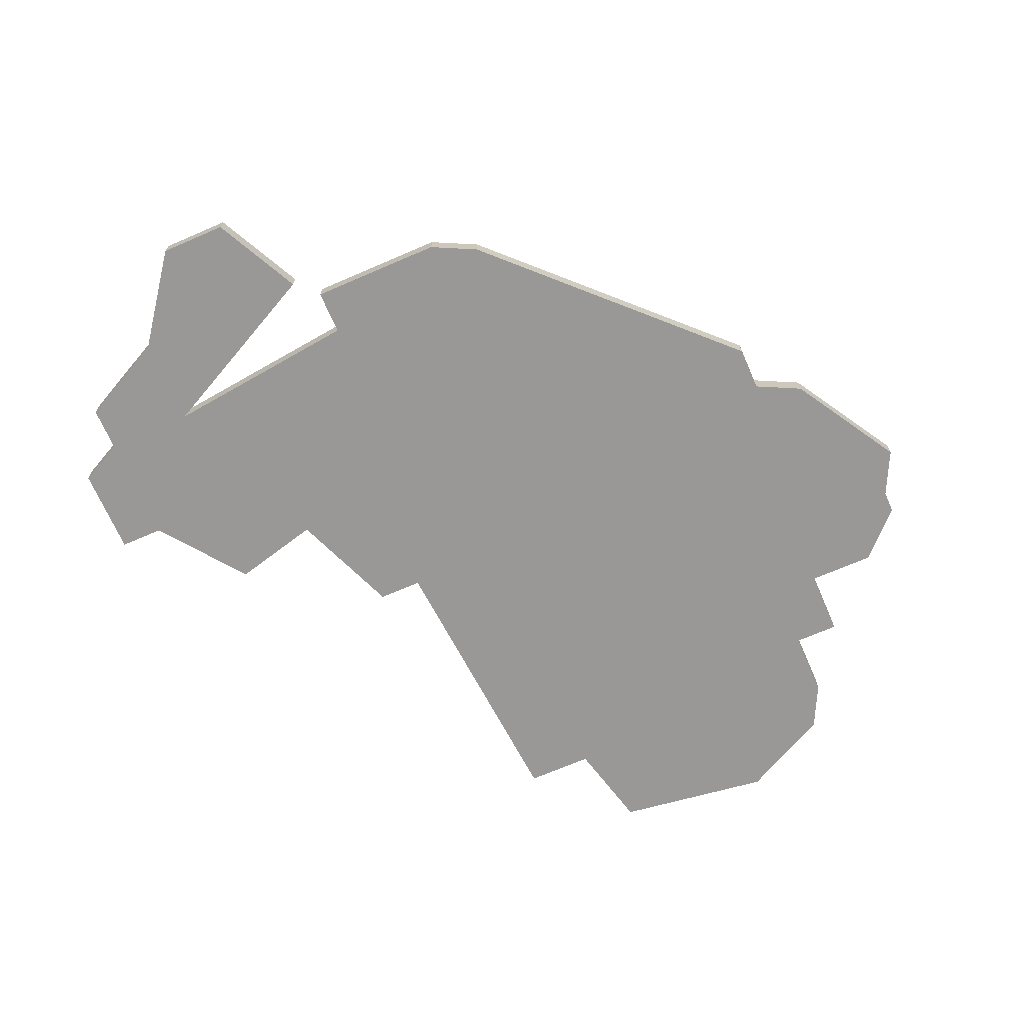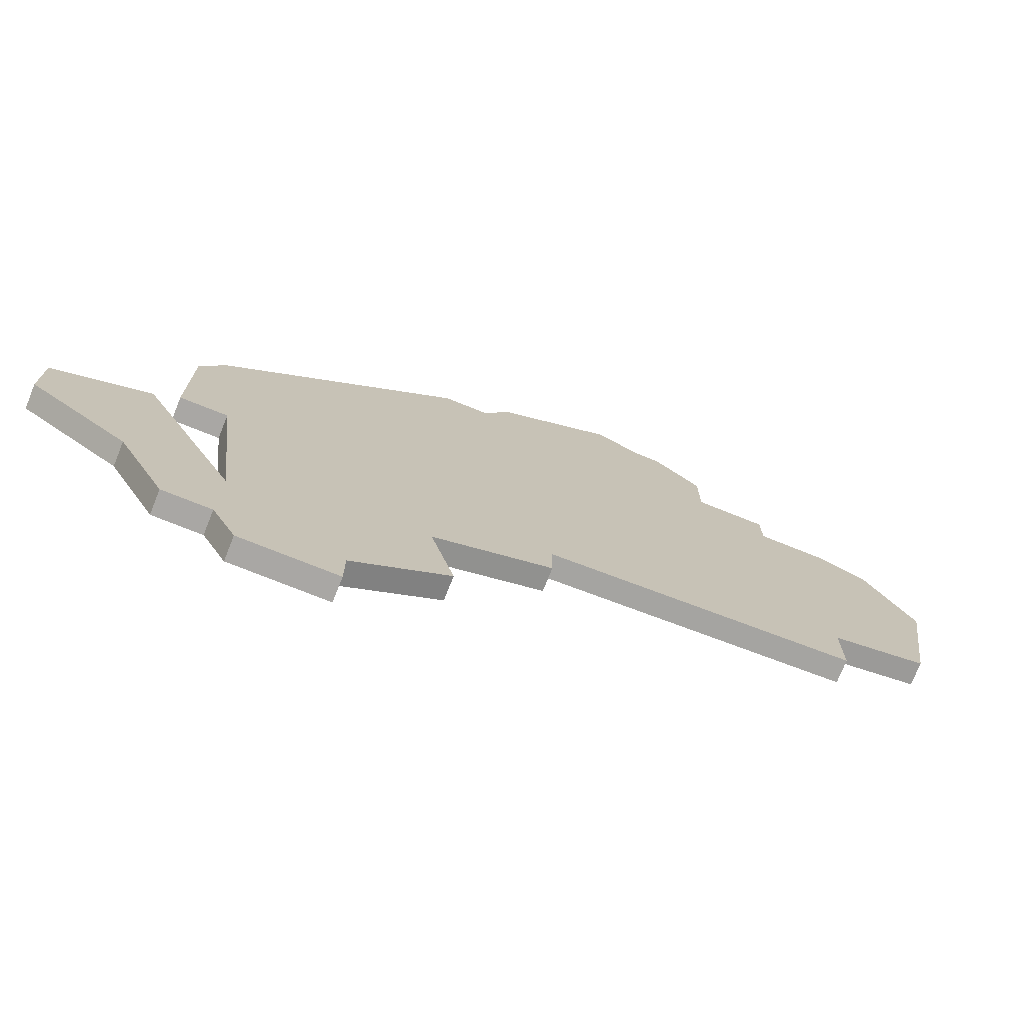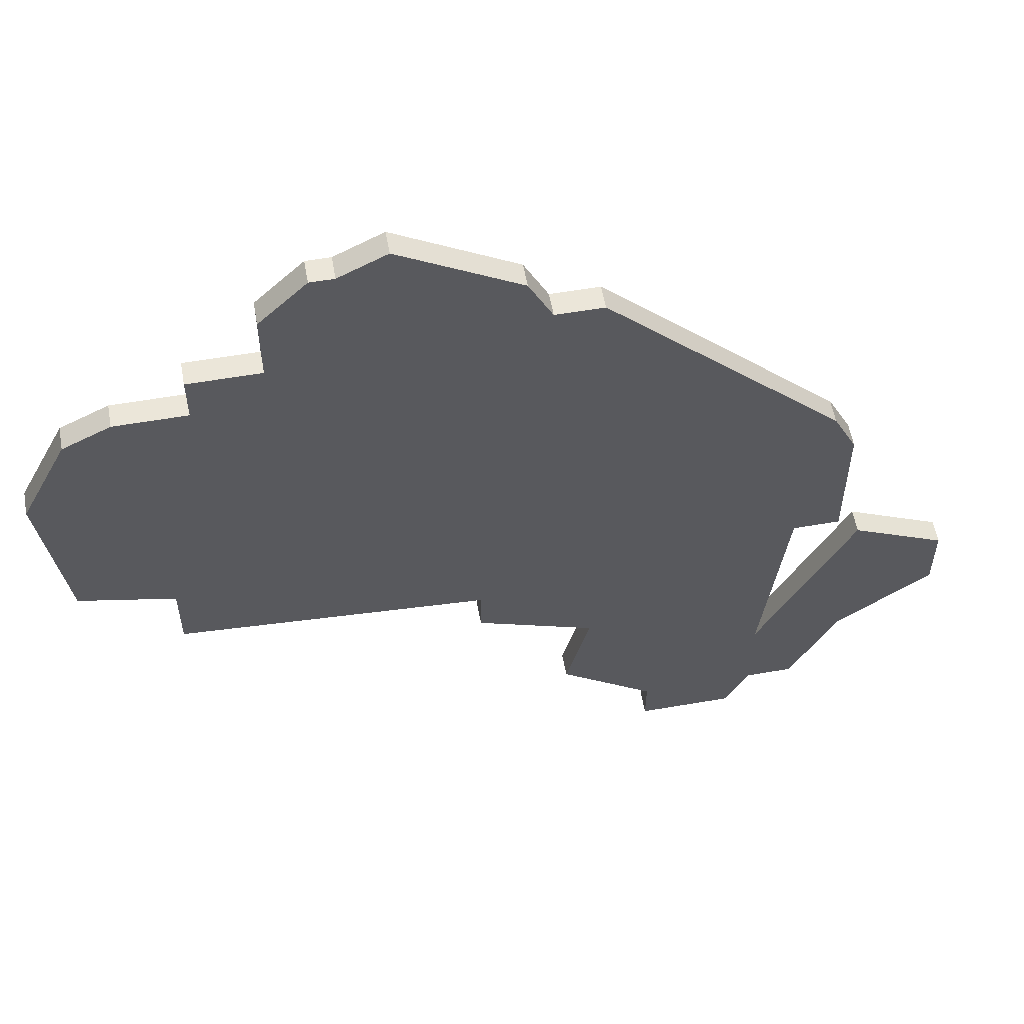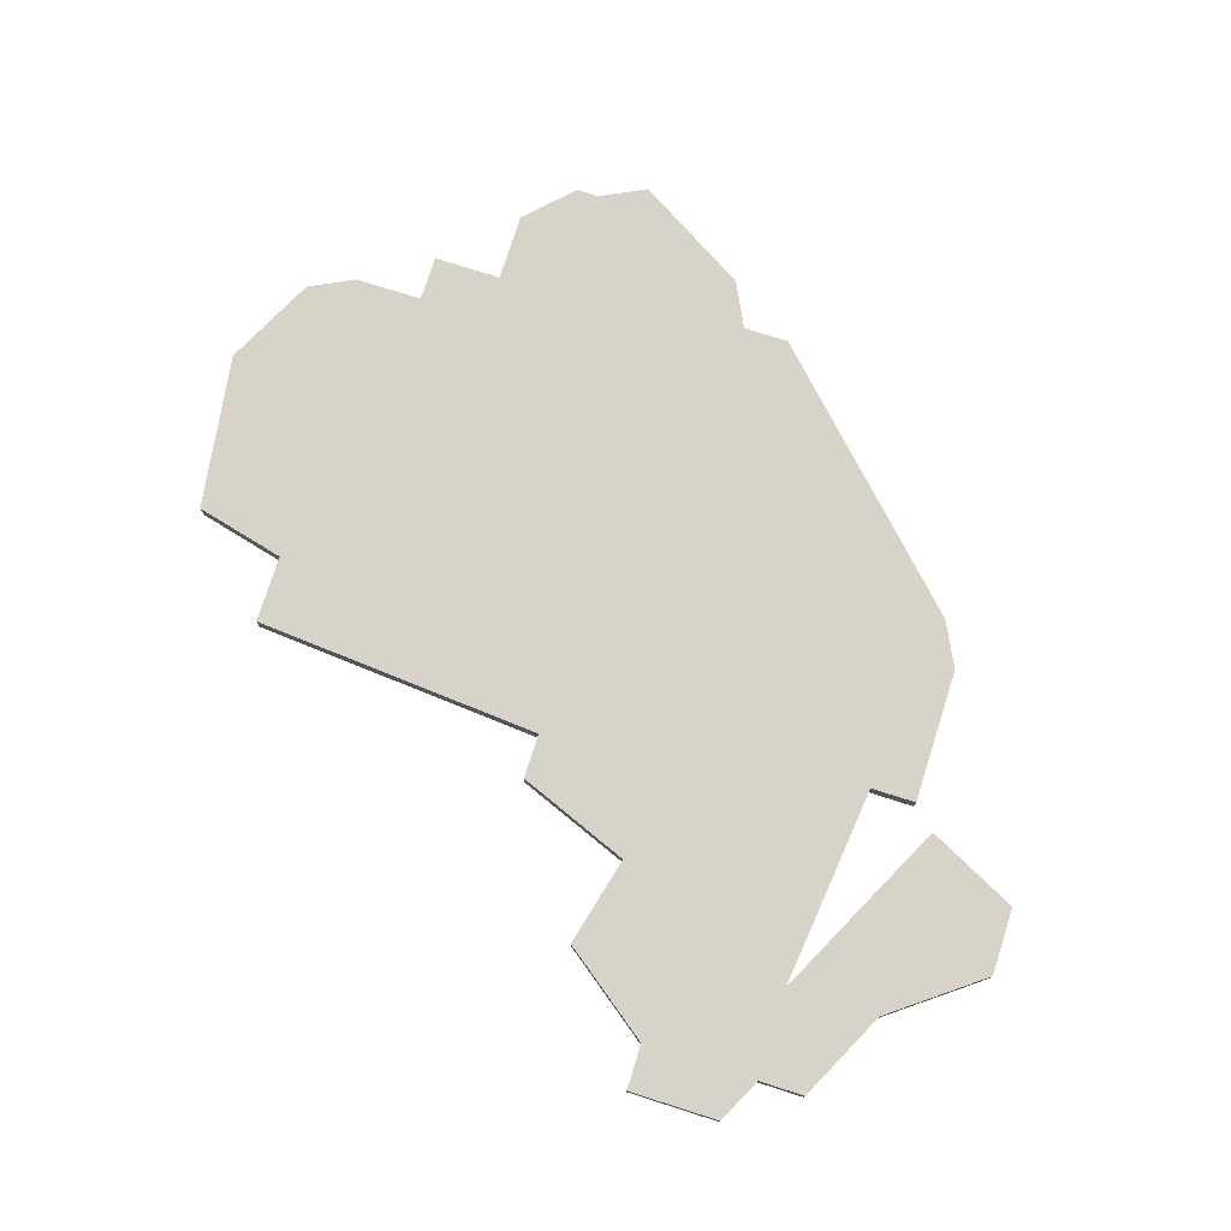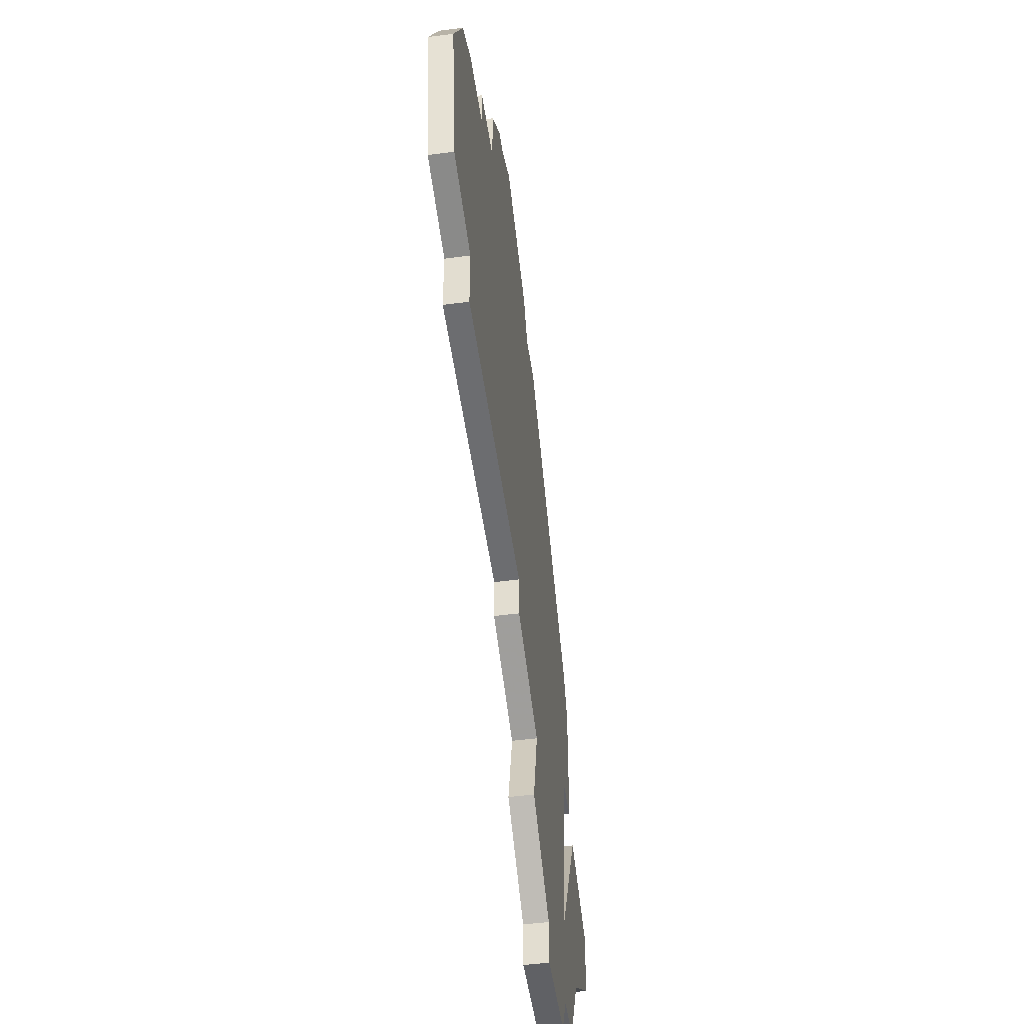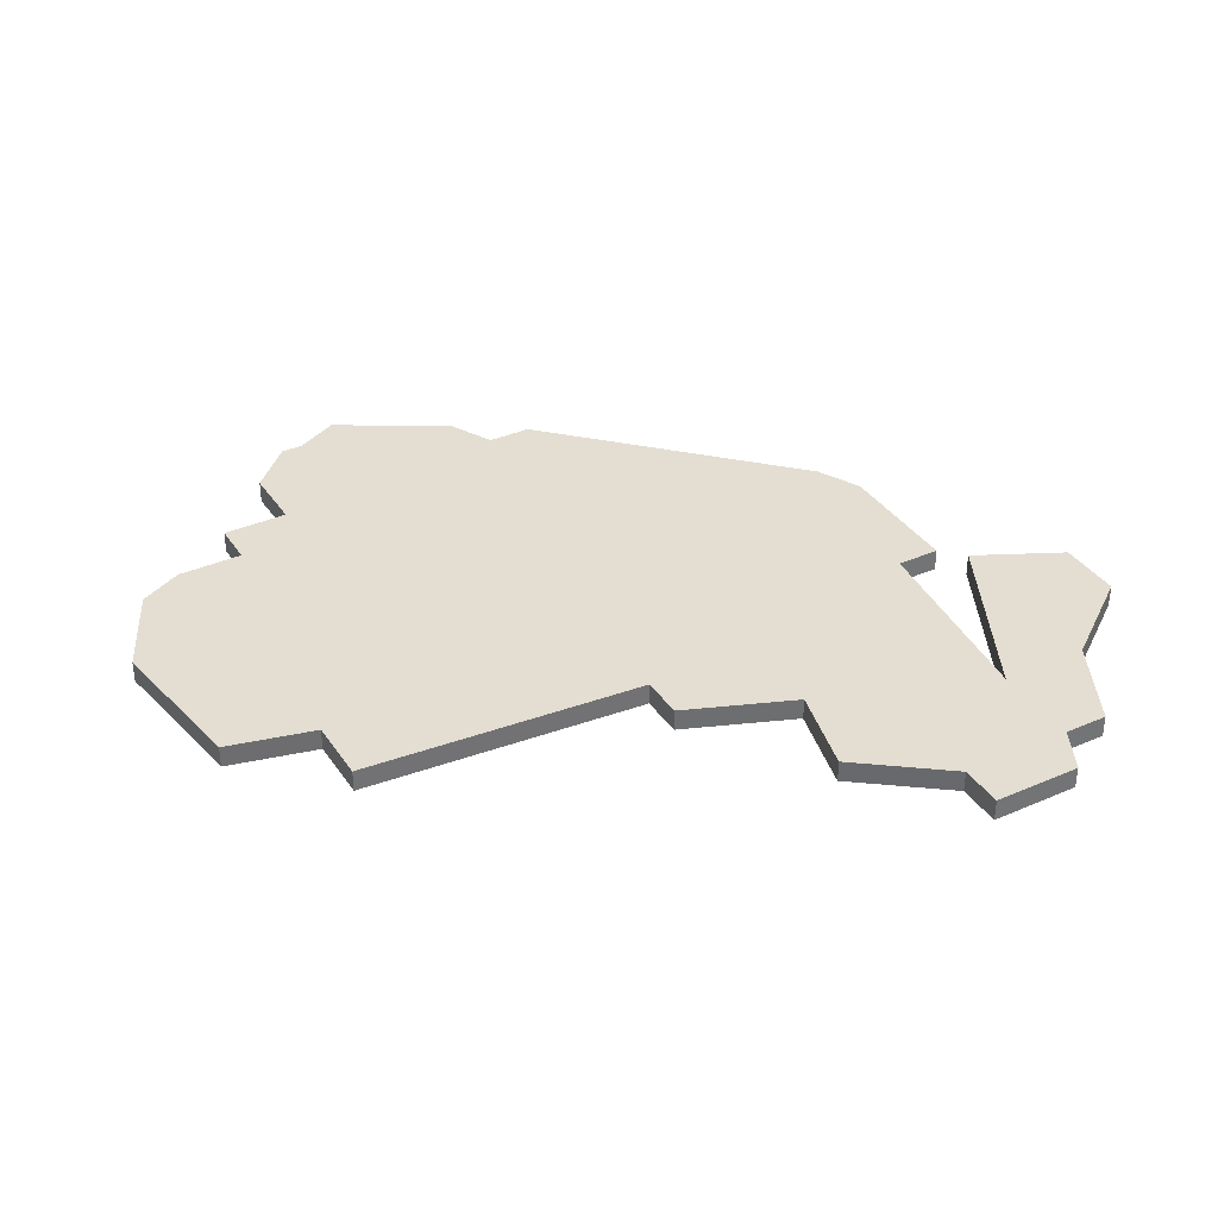
<metadata>
{"format":"obj","ext":"obj","renderer":"f3d","projection":"perspective","resolution":1024,"background":"white","views":[{"elev":-68.6,"azim":113.5,"up":"+Z"},{"elev":-74.7,"azim":158.2,"up":"+Y"},{"elev":57.3,"azim":-10.2,"up":"+Y"},{"elev":76.2,"azim":17.6,"up":"+Z"},{"elev":-49.7,"azim":-81.8,"up":"+Y"},{"elev":36.2,"azim":-29.7,"up":"+Z"}]}
</metadata>
<code>
v 1873 -1045 0
v 1872 -1045 0
v 1870 -1047 0
v 1870 -1050 0
v 1867 -1050 0
v 1867 -1052 0
v 1864 -1052 0
v 1862 -1053 0
v 1860 -1057 0
v 1861 -1064 0
v 1865 -1065 0
v 1865 -1068 0
v 1878 -1069 0
v 1878 -1071 0
v 1883 -1073 0
v 1882 -1077 0
v 1886 -1080 0
v 1886 -1082 0
v 1890 -1082 0
v 1891 -1080 0
v 1893 -1080 0
v 1895 -1076 0
v 1899 -1073 0
v 1899 -1070 0
v 1895 -1068 0
v 1891 -1076 0
v 1892 -1067 0
v 1894 -1067 0
v 1894 -1061 0
v 1893 -1059 0
v 1883 -1049 0
v 1881 -1049 0
v 1880 -1047 0
v 1875 -1044 0
v 1873 -1045 1
v 1872 -1045 1
v 1870 -1047 1
v 1870 -1050 1
v 1867 -1050 1
v 1867 -1052 1
v 1864 -1052 1
v 1862 -1053 1
v 1860 -1057 1
v 1861 -1064 1
v 1865 -1065 1
v 1865 -1068 1
v 1878 -1069 1
v 1878 -1071 1
v 1883 -1073 1
v 1882 -1077 1
v 1886 -1080 1
v 1886 -1082 1
v 1890 -1082 1
v 1891 -1080 1
v 1893 -1080 1
v 1895 -1076 1
v 1899 -1073 1
v 1899 -1070 1
v 1895 -1068 1
v 1891 -1076 1
v 1892 -1067 1
v 1894 -1067 1
v 1894 -1061 1
v 1893 -1059 1
v 1883 -1049 1
v 1881 -1049 1
v 1880 -1047 1
v 1875 -1044 1
f 3 2 1
f 6 5 4
f 8 7 6
f 10 9 8
f 13 12 11
f 15 14 13
f 17 16 15
f 19 18 17
f 22 21 20
f 24 23 22
f 26 25 24
f 29 28 27
f 31 30 29
f 34 33 32
f 3 1 34
f 10 8 6
f 19 17 15
f 24 22 20
f 31 29 27
f 3 34 32
f 10 6 4
f 20 19 15
f 26 24 20
f 31 27 26
f 4 3 32
f 11 10 4
f 26 20 15
f 32 31 26
f 11 4 32
f 26 15 13
f 13 11 32
f 32 26 13
f 35 36 37
f 38 39 40
f 40 41 42
f 42 43 44
f 45 46 47
f 47 48 49
f 49 50 51
f 51 52 53
f 54 55 56
f 56 57 58
f 58 59 60
f 61 62 63
f 63 64 65
f 66 67 68
f 68 35 37
f 40 42 44
f 49 51 53
f 54 56 58
f 61 63 65
f 66 68 37
f 38 40 44
f 49 53 54
f 54 58 60
f 60 61 65
f 66 37 38
f 38 44 45
f 49 54 60
f 60 65 66
f 66 38 45
f 47 49 60
f 66 45 47
f 47 60 66
f 36 35 2
f 2 35 1
f 37 36 3
f 3 36 2
f 38 37 4
f 4 37 3
f 39 38 5
f 5 38 4
f 40 39 6
f 6 39 5
f 41 40 7
f 7 40 6
f 42 41 8
f 8 41 7
f 43 42 9
f 9 42 8
f 44 43 10
f 10 43 9
f 45 44 11
f 11 44 10
f 46 45 12
f 12 45 11
f 47 46 13
f 13 46 12
f 48 47 14
f 14 47 13
f 49 48 15
f 15 48 14
f 50 49 16
f 16 49 15
f 51 50 17
f 17 50 16
f 52 51 18
f 18 51 17
f 53 52 19
f 19 52 18
f 54 53 20
f 20 53 19
f 55 54 21
f 21 54 20
f 56 55 22
f 22 55 21
f 57 56 23
f 23 56 22
f 58 57 24
f 24 57 23
f 59 58 25
f 25 58 24
f 60 59 26
f 26 59 25
f 61 60 27
f 27 60 26
f 62 61 28
f 28 61 27
f 63 62 29
f 29 62 28
f 64 63 30
f 30 63 29
f 65 64 31
f 31 64 30
f 66 65 32
f 32 65 31
f 67 66 33
f 33 66 32
f 35 68 1
f 1 68 34
f 68 67 34
f 34 67 33

</code>
